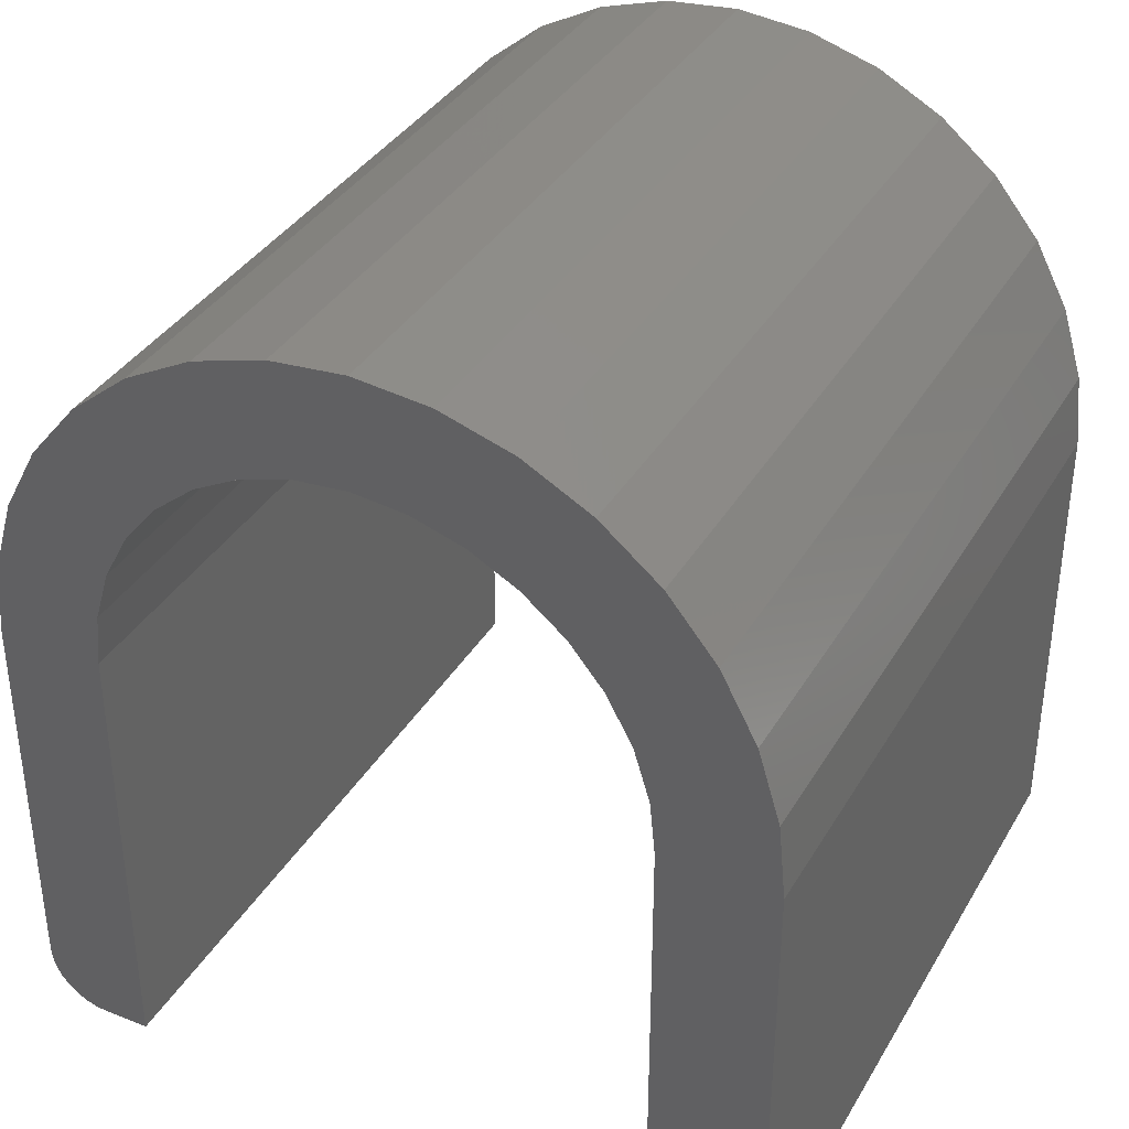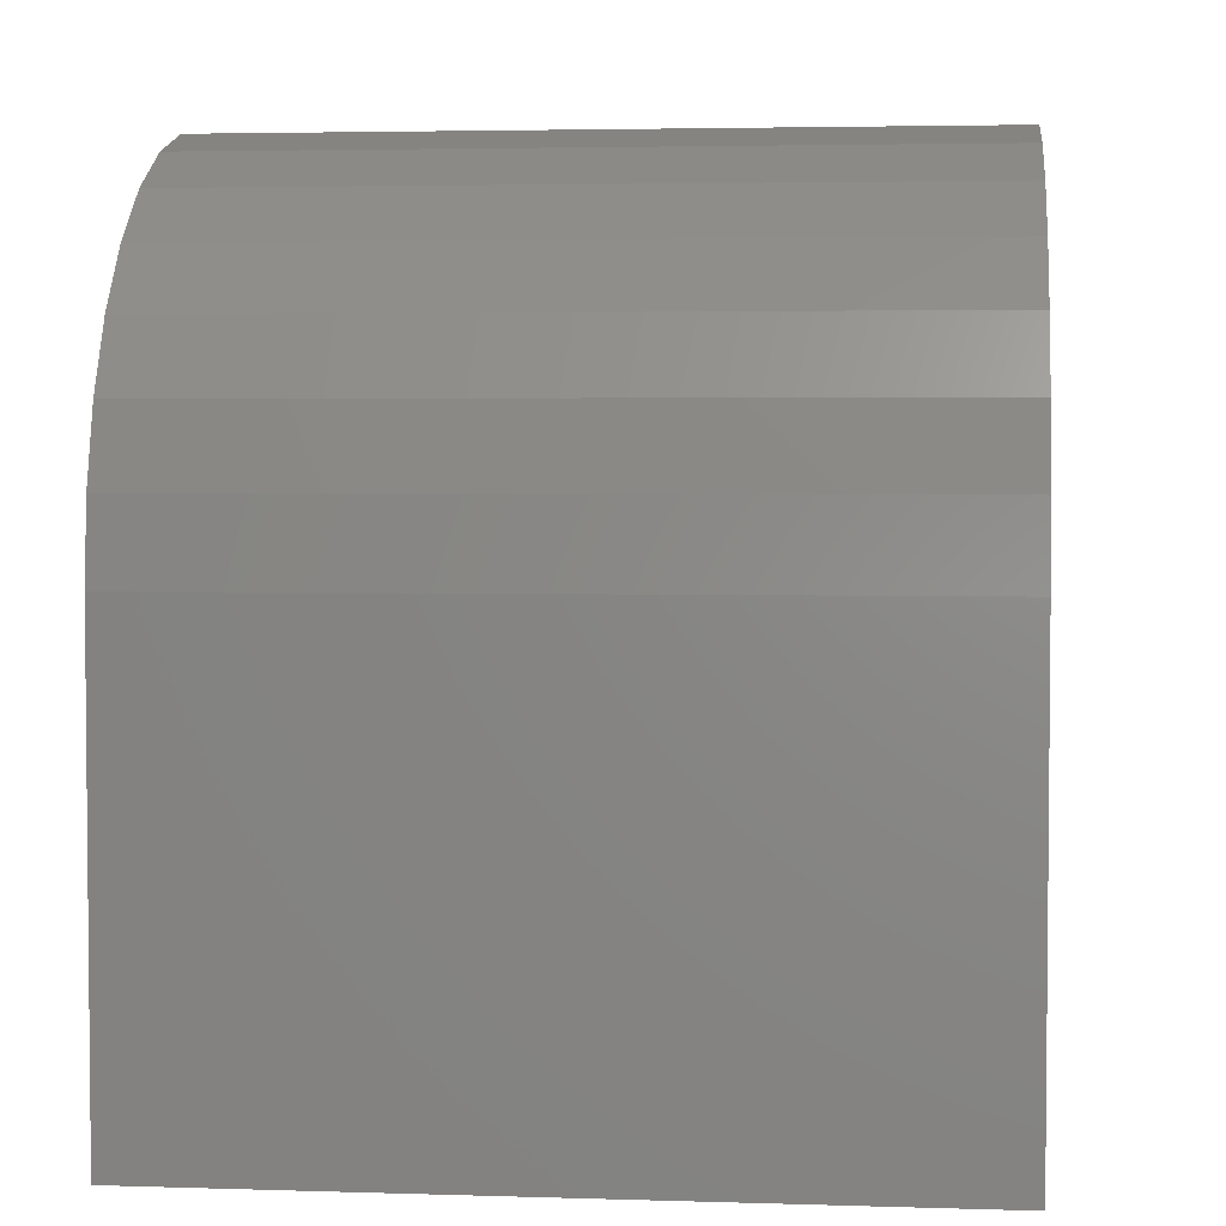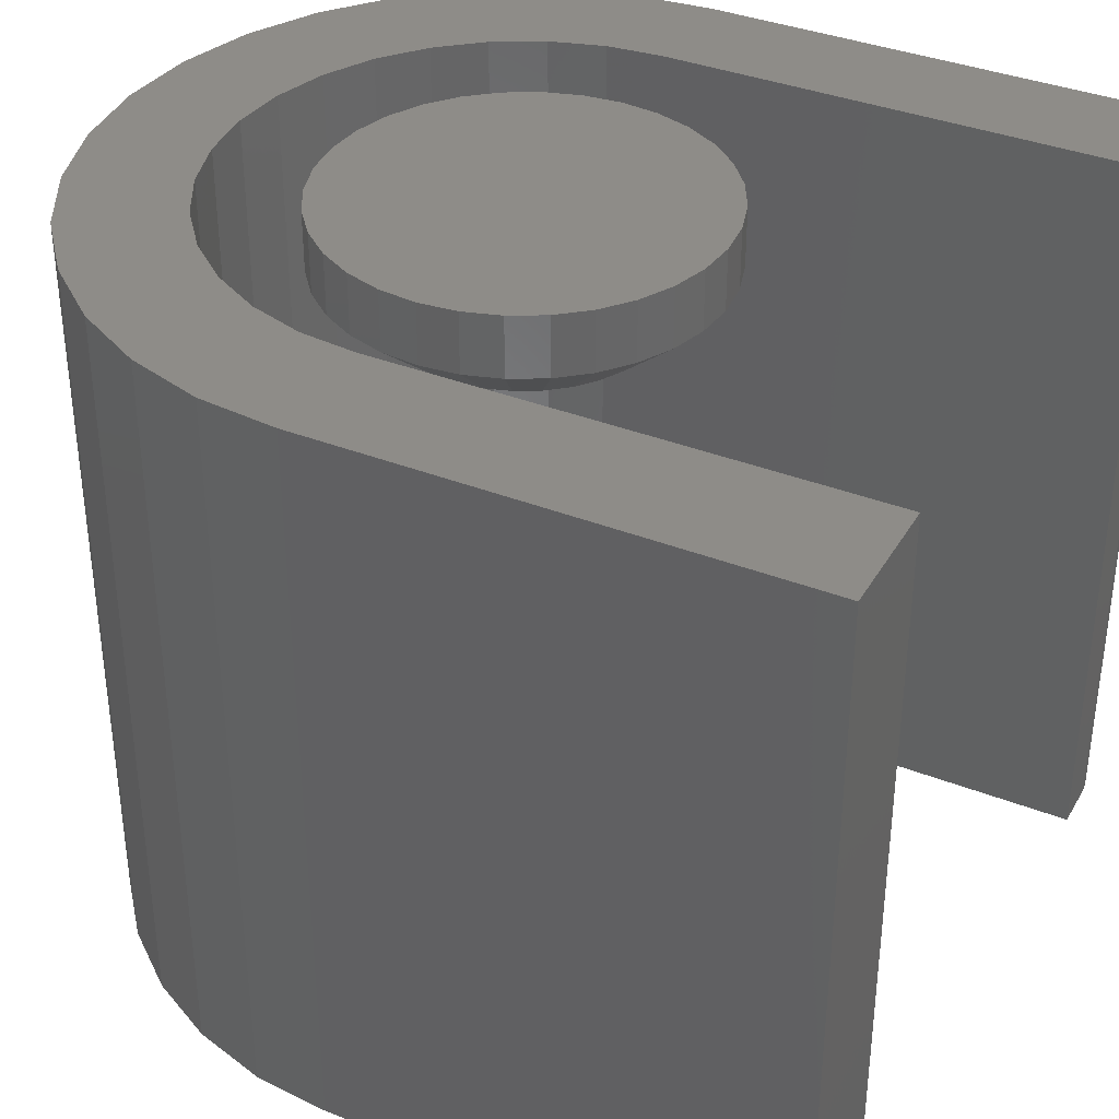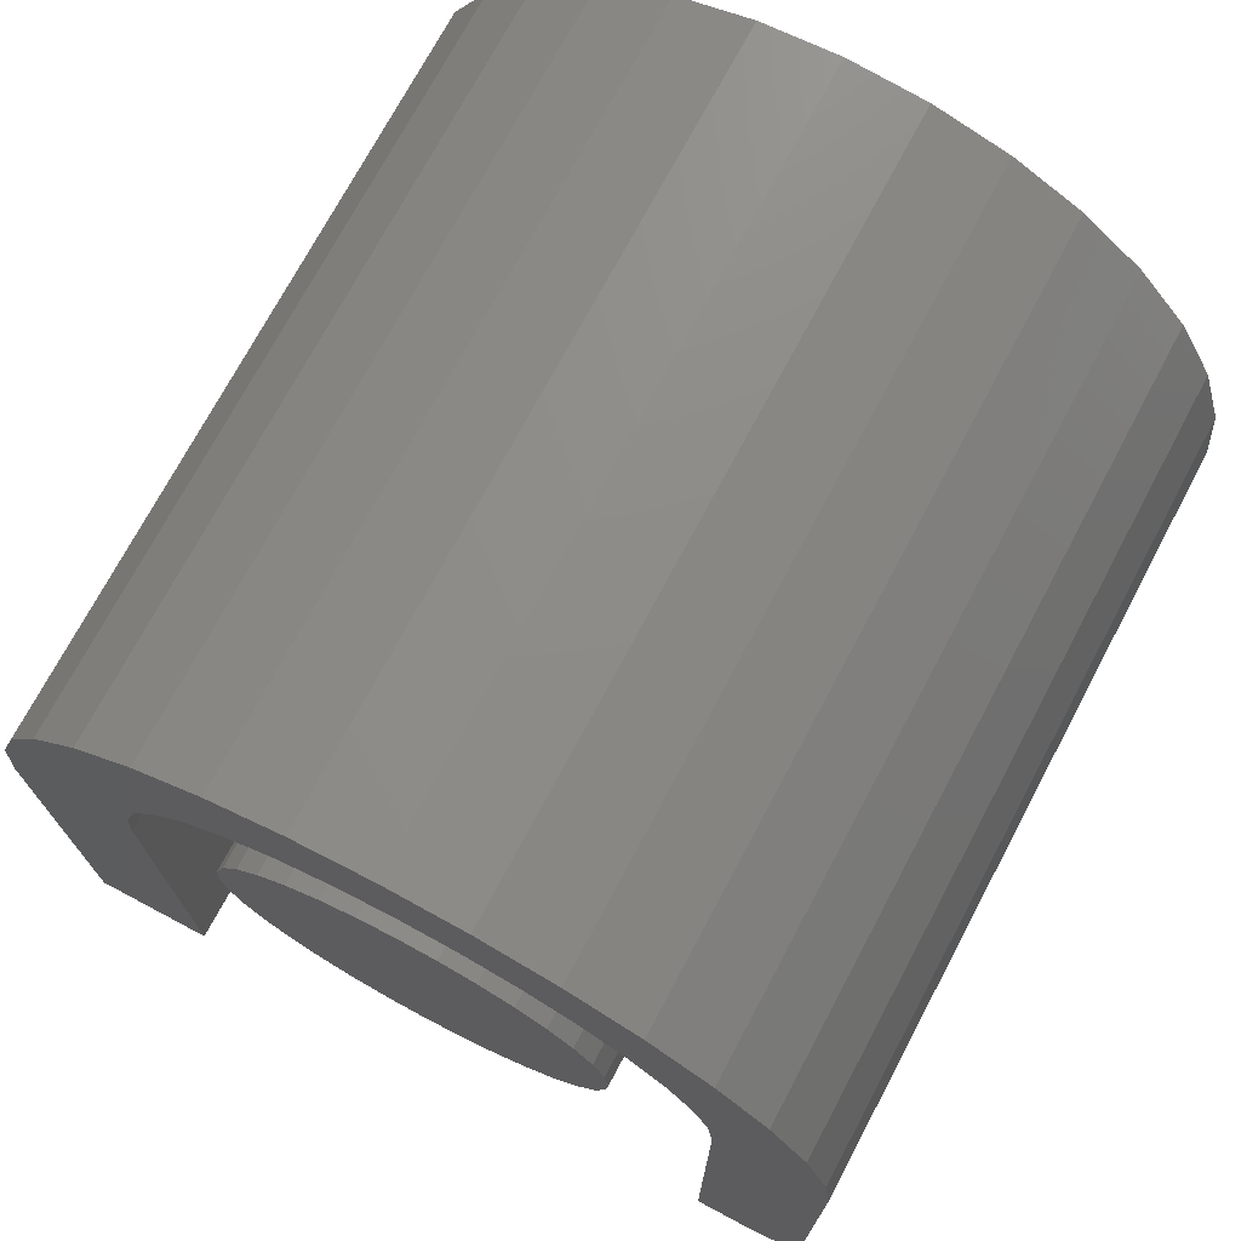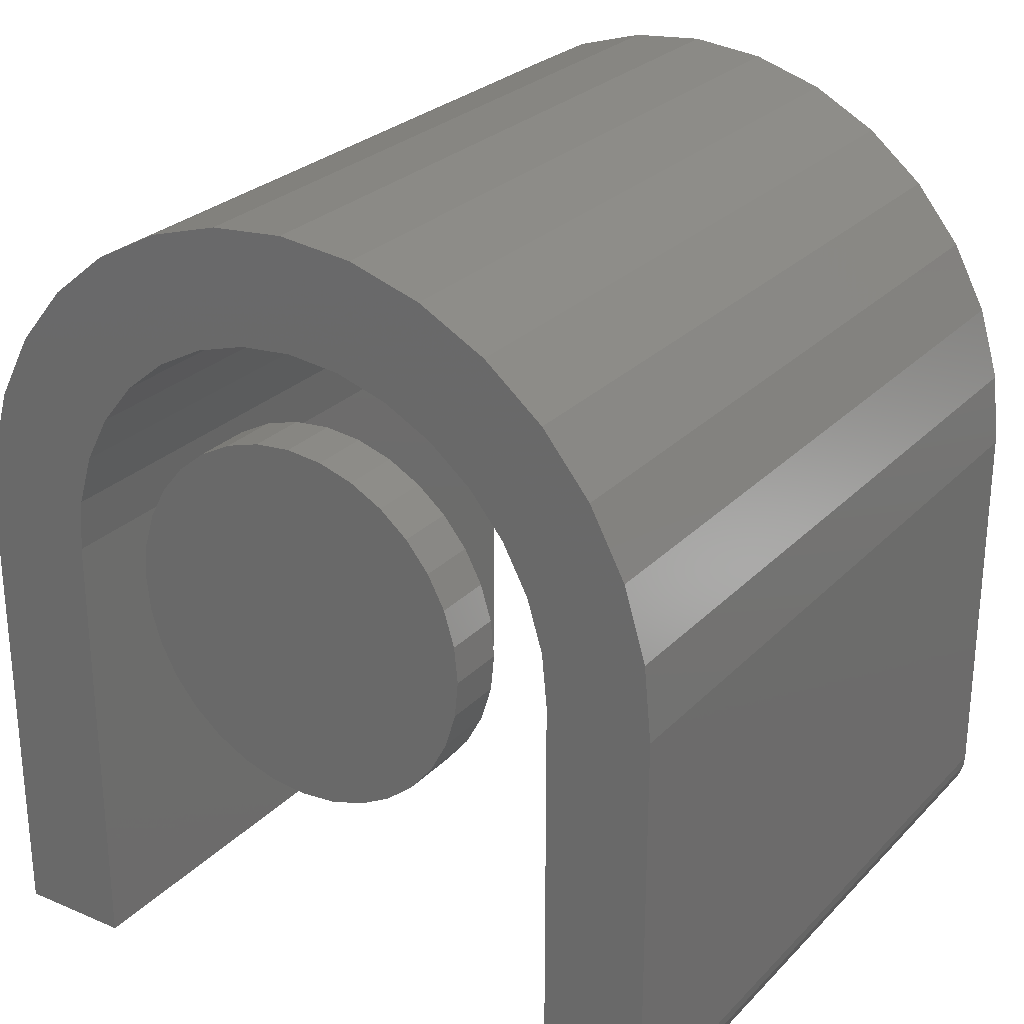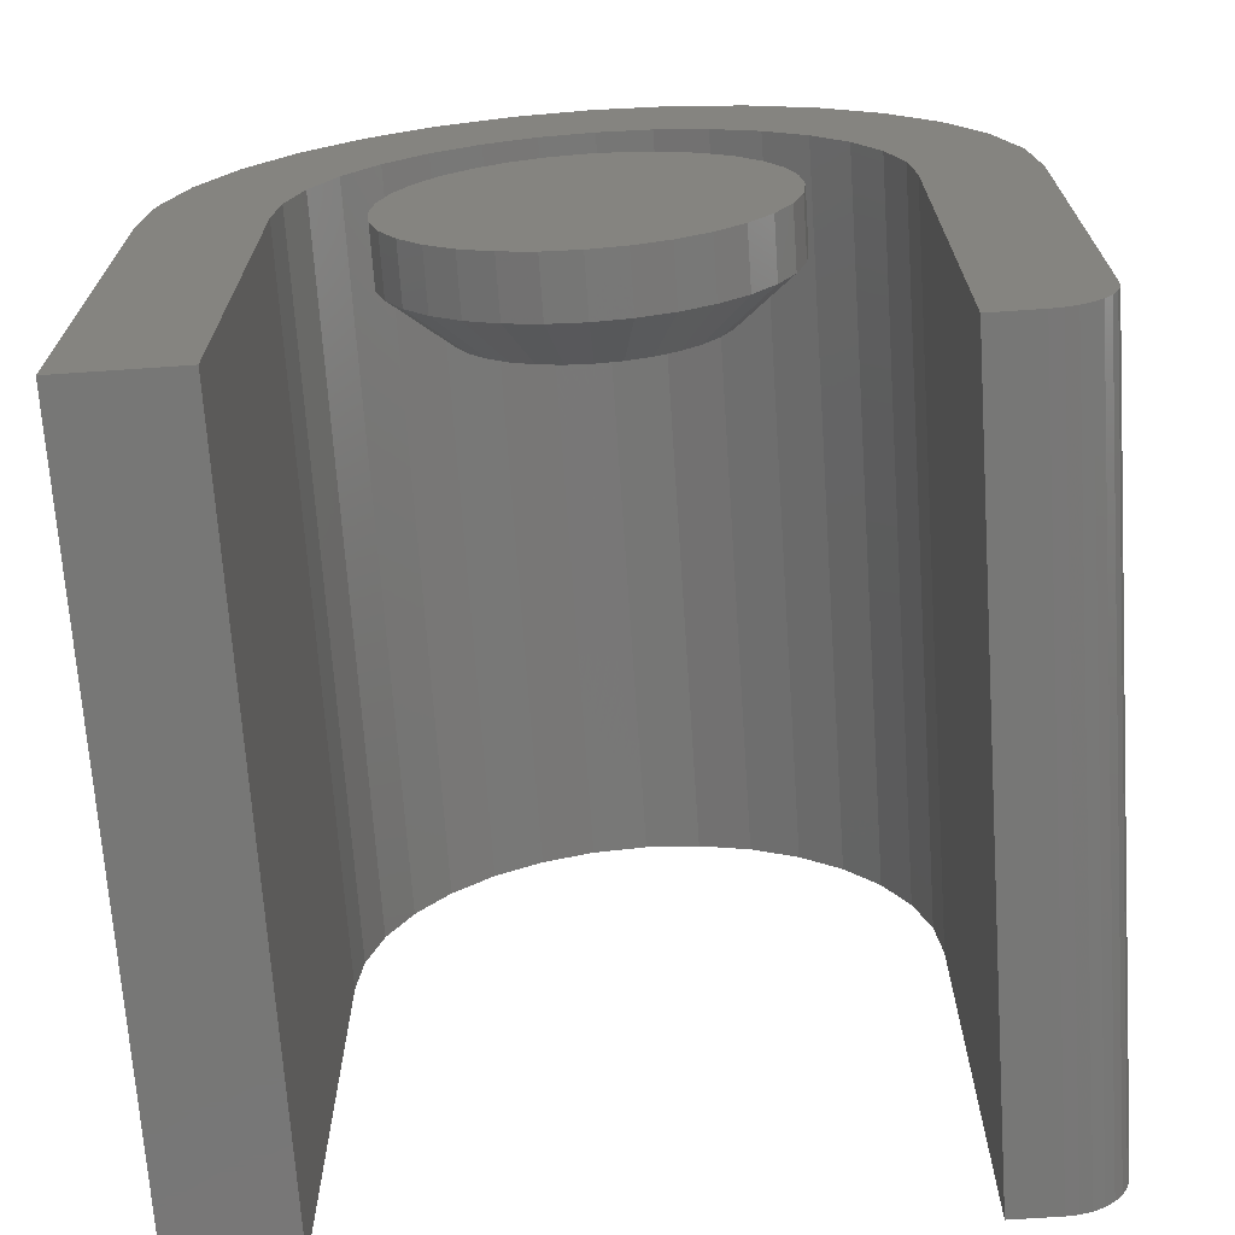
<metadata>
{"format":"stl","ext":"stl","renderer":"f3d","projection":"perspective","resolution":1024,"background":"white","views":[{"elev":36.6,"azim":27.1,"up":"+Z"},{"elev":3.5,"azim":96.0,"up":"+Z"},{"elev":36.9,"azim":116.9,"up":"+Y"},{"elev":73.0,"azim":-152.0,"up":"+Z"},{"elev":26.8,"azim":-146.5,"up":"+Z"},{"elev":-69.6,"azim":-176.1,"up":"+Z"}]}
</metadata>
<code>
# stl→obj: 189 verts, 370 faces
v -0.3321 -0.6797 0.1348
v -0.2177 -0.6797 0.1396
v -0.186 -0.6797 0.1782
v -0.07143 -0.6797 0.3488
v 0.06814 -0.6797 0.3488
v -0.001645 -0.6797 0.3557
v 0.2513 -0.6797 0.2509
v 0.04398 -0.6797 0.248
v 0.0918 -0.6797 0.2335
v -0.2546 -0.6797 0.2509
v -0.2991 -0.6797 0.1967
v -0.1033 -0.6797 0.2335
v -0.05549 -0.6797 0.248
v -0.005757 -0.6797 0.2529
v -0.2004 -0.6797 0.2954
v -0.3594 -0.6797 -0.375
v -0.3583 -0.6797 -0.3857
v -0.3552 -0.6797 -0.3959
v -0.3502 -0.6797 -0.4054
v -0.3434 -0.6797 -0.4137
v -0.3351 -0.6797 -0.4205
v -0.3256 -0.6797 -0.4255
v -0.3154 -0.6797 -0.4286
v -0.3047 -0.6797 -0.4297
v -0.2607 -0.6797 -0.4297
v -0.2607 -0.6797 -0.002056
v -0.3594 -0.6797 -0.002056
v -0.1474 -0.6797 0.2099
v -0.2413 -0.6797 0.0955
v -0.3525 -0.6797 0.06773
v -0.2558 -0.6797 0.04768
v 0.1353 -0.6797 0.3284
v -0.1385 -0.6797 0.3284
v 0.1971 -0.6797 0.2954
v 0.2958 -0.6797 0.1967
v 0.1359 -0.6797 0.2099
v 0.3289 -0.6797 0.1348
v 0.1745 -0.6797 0.1782
v 0.2062 -0.6797 0.1396
v 0.3492 -0.6797 0.06773
v 0.2298 -0.6797 0.0955
v 0.2443 -0.6797 0.04768
v 0.3561 -0.6797 -0.002056
v 0.2492 -0.6797 -0.002056
v 0.3561 -0.6797 -0.4297
v 0.2492 -0.6797 -0.4297
v -0.186 5.551e-17 0.1782
v -0.2177 5.161e-17 0.1396
v -0.3321 4.476e-17 0.1348
v -0.001645 7.537e-17 0.3557
v 0.06814 7.886e-17 0.3488
v -0.07143 7.111e-17 0.3488
v 0.0918 7.4e-17 0.2335
v 0.04398 7.215e-17 0.248
v 0.2513 8.359e-17 0.2509
v -0.2546 5.551e-17 0.2509
v -0.2004 6.099e-17 0.2954
v -0.005757 6.966e-17 0.2529
v -0.05549 6.663e-17 0.248
v -0.1033 6.317e-17 0.2335
v -0.2991 5.003e-17 0.1967
v -0.3594 3.036e-18 -0.375
v -0.3594 3.565e-17 -0.002056
v -0.2607 2.922e-17 -0.002056
v -0.2607 5.478e-18 -0.4297
v -0.3047 3.036e-18 -0.4297
v -0.3154 2.502e-18 -0.4286
v -0.3256 2.105e-18 -0.4255
v -0.3351 1.861e-18 -0.4205
v -0.3434 1.778e-18 -0.4137
v -0.3502 1.861e-18 -0.4054
v -0.3552 2.105e-18 -0.3959
v -0.3583 2.502e-18 -0.3857
v -0.1474 5.942e-17 0.2099
v -0.2558 4.439e-17 0.04768
v -0.3525 3.991e-17 0.06773
v -0.2413 4.785e-17 0.0955
v 0.1971 8.306e-17 0.2954
v -0.1385 6.626e-17 0.3284
v 0.1353 8.146e-17 0.3284
v 0.2062 7.514e-17 0.1396
v 0.1745 7.552e-17 0.1782
v 0.3289 8.146e-17 0.1348
v 0.1359 7.514e-17 0.2099
v 0.2958 8.306e-17 0.1967
v 0.2443 7.215e-17 0.04768
v 0.2298 7.4e-17 0.0955
v 0.3492 7.886e-17 0.06773
v 0.3561 6.345e-17 -0.002056
v 0.2492 6.966e-17 -0.002056
v 0.3561 3.972e-17 -0.4297
v 0.2492 3.378e-17 -0.4297
v 0.01055 -0.1016 0.109
v -0.01104 -0.1016 0.109
v -0.03227 -0.1016 0.105
v 0.03178 -0.1016 0.105
v -0.05241 -0.1016 0.09719
v 0.05191 -0.1016 0.09719
v -0.07077 -0.1016 0.08582
v 0.07028 -0.1016 0.08582
v 0.06477 -0.1016 -0.1049
v -0.04503 -0.1016 -0.1157
v 0.04454 -0.1016 -0.1157
v -0.02308 -0.1016 -0.1223
v 0.02258 -0.1016 -0.1223
v -0.0002467 -0.1016 -0.1246
v 0.08623 -0.1016 0.07127
v -0.08673 -0.1016 0.07127
v 0.09925 -0.1016 0.05404
v -0.09974 -0.1016 0.05404
v 0.1089 -0.1016 0.03471
v -0.1094 -0.1016 0.03471
v 0.1148 -0.1016 0.01394
v -0.1153 -0.1016 0.01394
v 0.1168 -0.1016 -0.007566
v -0.1173 -0.1016 -0.007566
v 0.1145 -0.1016 -0.0304
v -0.115 -0.1016 -0.0304
v 0.1079 -0.1016 -0.05235
v -0.1084 -0.1016 -0.05235
v 0.09705 -0.1016 -0.07258
v -0.09755 -0.1016 -0.07258
v 0.0825 -0.1016 -0.09031
v -0.08299 -0.1016 -0.09031
v -0.06526 -0.1016 -0.1049
v 0.1715 4.423e-17 -0.007566
v 0.1715 -0.05469 -0.007566
v 0.1682 4.218e-17 -0.04106
v 0.1682 -0.05469 -0.04106
v 0.1584 3.985e-17 -0.07328
v 0.1584 -0.05469 -0.07328
v 0.1425 3.732e-17 -0.103
v 0.1425 -0.05469 -0.103
v 0.1212 3.469e-17 -0.129
v 0.1212 -0.05469 -0.129
v 0.09515 3.206e-17 -0.1503
v 0.09515 -0.05469 -0.1503
v 0.06546 2.954e-17 -0.1662
v 0.06546 -0.05469 -0.1662
v 0.03325 2.721e-17 -0.176
v 0.03325 -0.05469 -0.176
v -0.0002467 2.516e-17 -0.1793
v -0.0002467 -0.05469 -0.1793
v -0.03375 2.349e-17 -0.176
v -0.03375 -0.05469 -0.176
v -0.06596 2.224e-17 -0.1662
v -0.06596 -0.05469 -0.1662
v -0.09564 2.147e-17 -0.1503
v -0.09564 -0.05469 -0.1503
v -0.1217 2.121e-17 -0.129
v -0.1217 -0.05469 -0.129
v -0.143 2.147e-17 -0.103
v -0.143 -0.05469 -0.103
v -0.1589 2.224e-17 -0.07328
v -0.1589 -0.05469 -0.07328
v -0.1687 2.349e-17 -0.04106
v -0.1687 -0.05469 -0.04106
v -0.172 2.516e-17 -0.007566
v -0.172 -0.05469 -0.007566
v -0.1687 2.721e-17 0.02593
v -0.1687 -0.05469 0.02593
v -0.1589 2.954e-17 0.05814
v -0.1589 -0.05469 0.05814
v -0.143 3.206e-17 0.08783
v -0.143 -0.05469 0.08783
v -0.1217 3.469e-17 0.1139
v -0.1217 -0.05469 0.1139
v -0.09564 3.732e-17 0.1352
v -0.09564 -0.05469 0.1352
v -0.06596 3.985e-17 0.1511
v -0.06596 -0.05469 0.1511
v -0.03375 4.218e-17 0.1608
v -0.03375 -0.05469 0.1608
v -0.0002467 4.423e-17 0.1641
v -0.0002467 -0.05469 0.1641
v 0.03325 4.59e-17 0.1608
v 0.03325 -0.05469 0.1608
v 0.06546 4.715e-17 0.1511
v 0.06546 -0.05469 0.1511
v 0.09515 4.792e-17 0.1352
v 0.09515 -0.05469 0.1352
v 0.1212 4.817e-17 0.1139
v 0.1212 -0.05469 0.1139
v 0.1425 4.792e-17 0.08783
v 0.1425 -0.05469 0.08783
v 0.1584 4.715e-17 0.05814
v 0.1584 -0.05469 0.05814
v 0.1682 4.59e-17 0.02593
v 0.1682 -0.05469 0.02593
f 1 2 3
f 4 5 6
f 7 8 9
f 10 11 12
f 10 12 13
f 10 13 14
f 10 14 15
f 16 17 18
f 16 18 19
f 16 19 20
f 16 20 21
f 16 21 22
f 16 22 23
f 16 23 24
f 16 24 25
f 16 25 26
f 16 26 27
f 1 3 11
f 11 3 28
f 11 28 12
f 2 1 29
f 29 1 30
f 29 30 31
f 27 26 30
f 30 26 31
f 5 4 32
f 32 4 33
f 32 33 34
f 34 33 15
f 34 15 7
f 7 15 14
f 7 14 8
f 7 9 35
f 35 9 36
f 35 36 37
f 37 36 38
f 37 38 39
f 37 39 40
f 40 39 41
f 40 41 42
f 40 42 43
f 43 42 44
f 43 44 45
f 45 44 46
f 47 48 49
f 50 51 52
f 53 54 55
f 56 57 58
f 56 58 59
f 56 59 60
f 56 60 61
f 62 63 64
f 62 64 65
f 62 65 66
f 62 66 67
f 62 67 68
f 62 68 69
f 62 69 70
f 62 70 71
f 62 71 72
f 62 72 73
f 60 74 61
f 61 74 47
f 61 47 49
f 75 76 77
f 77 76 49
f 77 49 48
f 63 76 64
f 64 76 75
f 54 58 55
f 55 58 57
f 55 57 78
f 78 57 79
f 78 79 80
f 80 79 52
f 80 52 51
f 81 82 83
f 83 82 84
f 83 84 85
f 85 84 53
f 85 53 55
f 86 87 88
f 88 87 81
f 88 81 83
f 88 89 86
f 86 89 90
f 89 91 90
f 90 91 92
f 63 62 27
f 27 62 16
f 24 66 25
f 25 66 65
f 66 24 67
f 67 24 23
f 67 23 68
f 68 23 22
f 68 22 69
f 69 22 21
f 69 21 70
f 70 21 20
f 70 20 71
f 71 20 19
f 71 19 72
f 72 19 18
f 72 18 73
f 73 18 17
f 73 17 62
f 62 17 16
f 63 27 76
f 76 27 30
f 76 30 49
f 49 30 1
f 49 1 61
f 61 1 11
f 61 11 56
f 56 11 10
f 56 10 57
f 57 10 15
f 57 15 79
f 79 15 33
f 79 33 52
f 52 33 4
f 52 4 50
f 50 4 6
f 50 6 51
f 51 6 5
f 51 5 80
f 80 5 32
f 80 32 78
f 78 32 34
f 78 34 55
f 55 34 7
f 55 7 85
f 85 7 35
f 85 35 83
f 83 35 37
f 83 37 88
f 88 37 40
f 88 40 89
f 89 40 43
f 91 89 45
f 45 89 43
f 46 92 45
f 45 92 91
f 90 92 44
f 44 92 46
f 58 13 59
f 59 13 12
f 59 12 60
f 60 12 28
f 60 28 74
f 74 28 3
f 74 3 47
f 47 3 2
f 47 2 48
f 48 2 29
f 48 29 77
f 77 29 31
f 77 31 75
f 75 31 26
f 75 26 64
f 13 58 14
f 14 58 54
f 14 54 8
f 8 54 53
f 8 53 9
f 9 53 84
f 9 84 36
f 36 84 82
f 36 82 38
f 38 82 81
f 38 81 39
f 39 81 87
f 39 87 41
f 41 87 86
f 41 86 42
f 42 86 90
f 42 90 44
f 65 64 25
f 25 64 26
f 93 94 95
f 93 95 96
f 96 95 97
f 96 97 98
f 98 97 99
f 98 99 100
f 101 102 103
f 103 102 104
f 103 104 105
f 105 104 106
f 100 99 107
f 107 99 108
f 107 108 109
f 109 108 110
f 109 110 111
f 111 110 112
f 111 112 113
f 113 112 114
f 113 114 115
f 115 114 116
f 115 116 117
f 117 116 118
f 117 118 119
f 119 118 120
f 119 120 121
f 121 120 122
f 121 122 123
f 123 122 124
f 123 124 101
f 101 124 125
f 101 125 102
f 126 127 128
f 128 127 129
f 128 129 130
f 130 129 131
f 130 131 132
f 132 131 133
f 132 133 134
f 134 133 135
f 134 135 136
f 136 135 137
f 136 137 138
f 138 137 139
f 138 139 140
f 140 139 141
f 140 141 142
f 142 141 143
f 142 143 144
f 144 143 145
f 144 145 146
f 146 145 147
f 146 147 148
f 148 147 149
f 148 149 150
f 150 149 151
f 150 151 152
f 152 151 153
f 152 153 154
f 154 153 155
f 154 155 156
f 156 155 157
f 156 157 158
f 158 157 159
f 158 159 160
f 160 159 161
f 160 161 162
f 162 161 163
f 162 163 164
f 164 163 165
f 164 165 166
f 166 165 167
f 166 167 168
f 168 167 169
f 168 169 170
f 170 169 171
f 170 171 172
f 172 171 173
f 172 173 174
f 174 173 175
f 174 175 176
f 176 175 177
f 176 177 178
f 178 177 179
f 178 179 180
f 180 179 181
f 180 181 182
f 182 181 183
f 182 183 184
f 184 183 185
f 184 185 186
f 186 185 187
f 186 187 188
f 188 187 189
f 188 189 126
f 126 189 127
f 141 139 105
f 131 121 133
f 133 121 123
f 133 123 135
f 121 131 119
f 119 131 129
f 119 129 117
f 117 129 127
f 117 127 115
f 120 153 122
f 122 153 151
f 122 151 124
f 153 120 155
f 155 120 118
f 155 118 157
f 157 118 116
f 157 116 159
f 145 102 147
f 147 102 125
f 147 125 149
f 149 125 124
f 149 124 151
f 102 145 104
f 104 145 143
f 104 143 106
f 106 143 141
f 106 141 105
f 105 139 103
f 103 139 137
f 103 137 101
f 101 137 135
f 101 135 123
f 179 177 96
f 177 175 93
f 96 177 93
f 173 171 95
f 94 173 95
f 94 175 173
f 93 175 94
f 95 171 97
f 97 171 169
f 97 169 99
f 99 169 167
f 99 167 108
f 108 167 165
f 108 165 110
f 110 165 163
f 110 163 112
f 112 163 161
f 112 161 114
f 114 161 159
f 114 159 116
f 96 98 179
f 179 98 100
f 179 100 181
f 181 100 107
f 181 107 183
f 183 107 109
f 183 109 185
f 185 109 111
f 185 111 187
f 187 111 113
f 187 113 189
f 189 113 115
f 189 115 127
f 174 176 172
f 170 172 176
f 178 170 176
f 140 144 138
f 142 144 140
f 144 146 138
f 138 146 148
f 138 148 136
f 136 148 150
f 136 150 134
f 134 150 152
f 134 152 132
f 132 152 154
f 132 154 130
f 130 154 156
f 130 156 128
f 128 156 158
f 128 158 126
f 126 158 160
f 126 160 188
f 188 160 162
f 188 162 186
f 186 162 164
f 186 164 184
f 184 164 166
f 184 166 182
f 182 166 168
f 182 168 180
f 180 168 170
f 180 170 178

</code>
